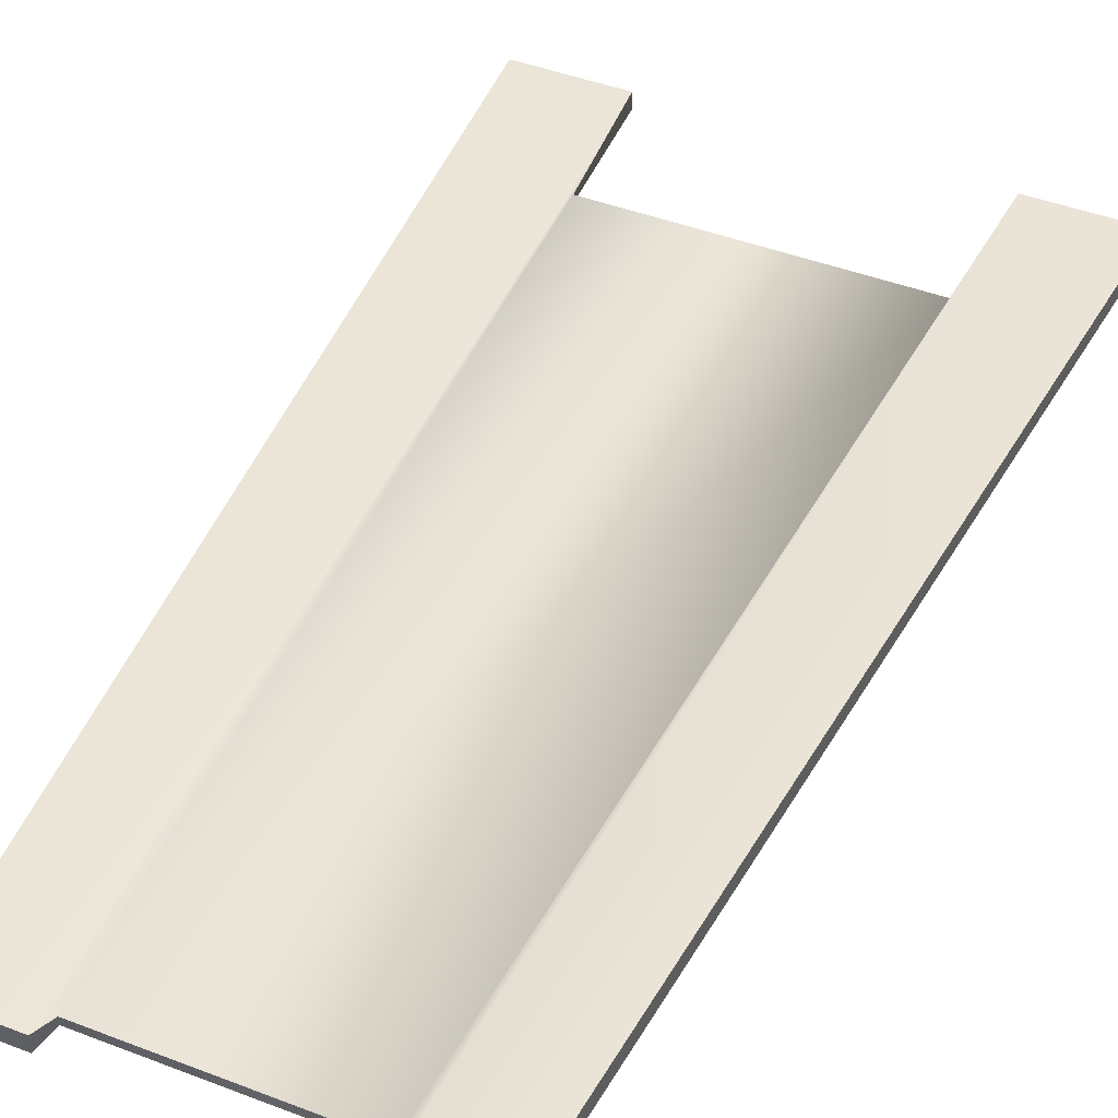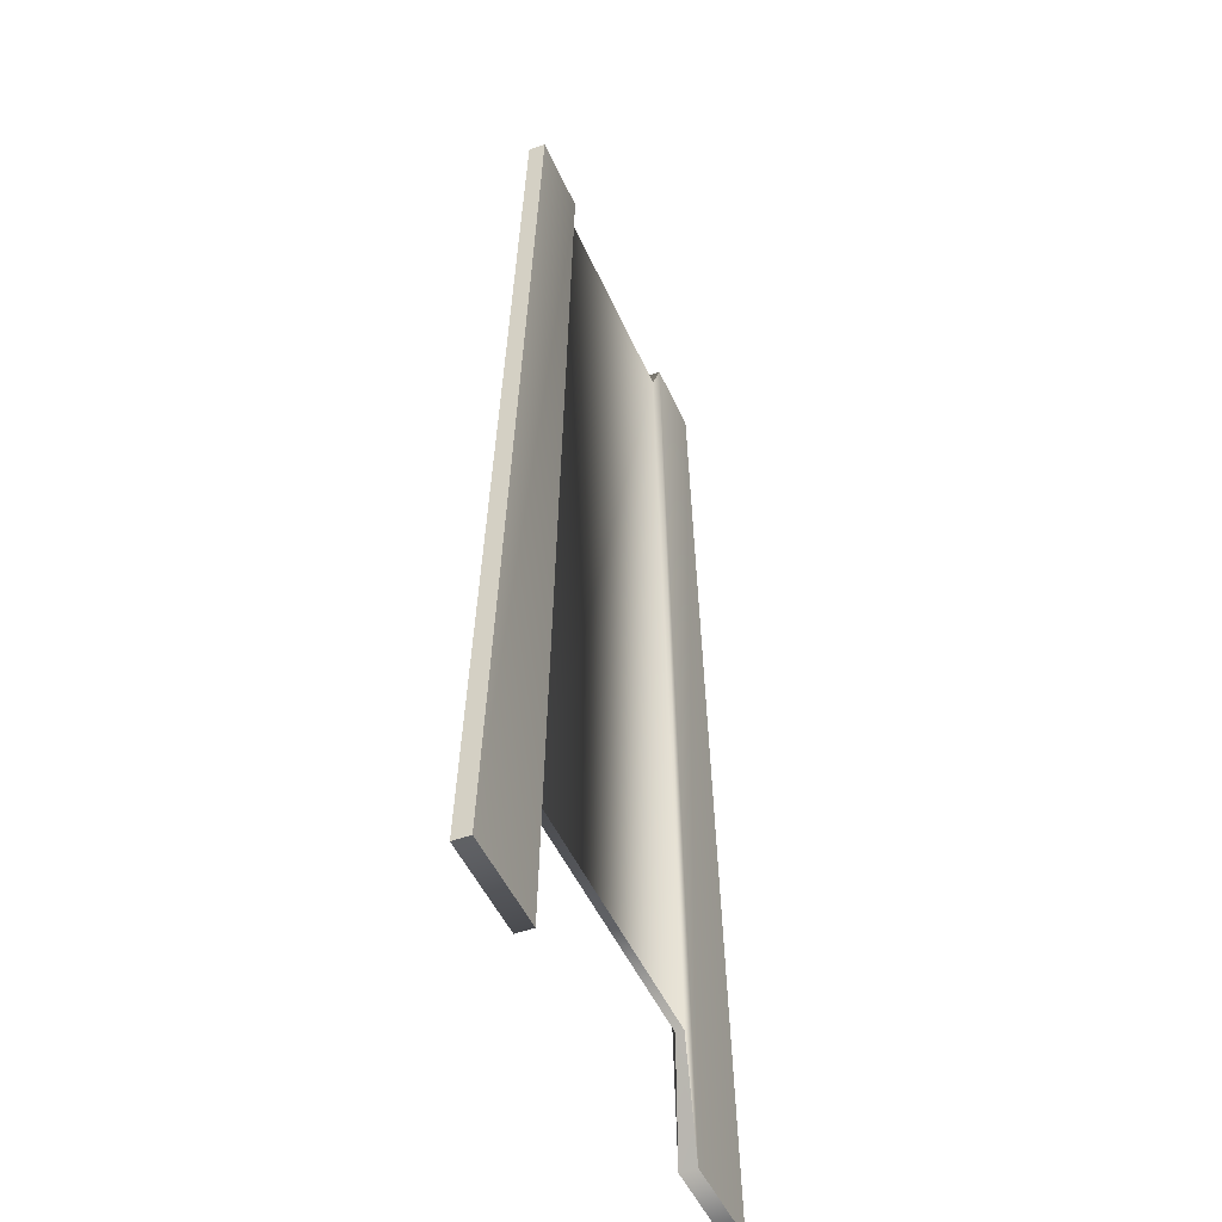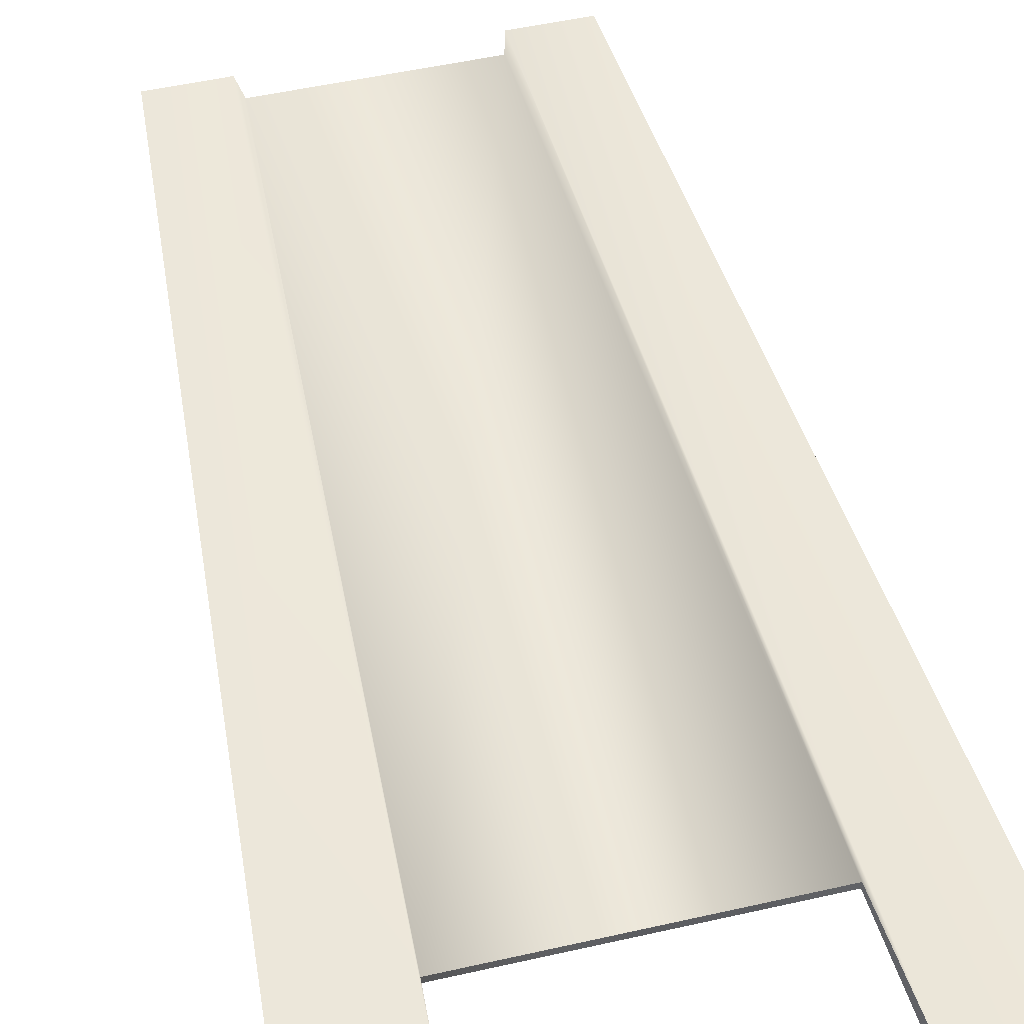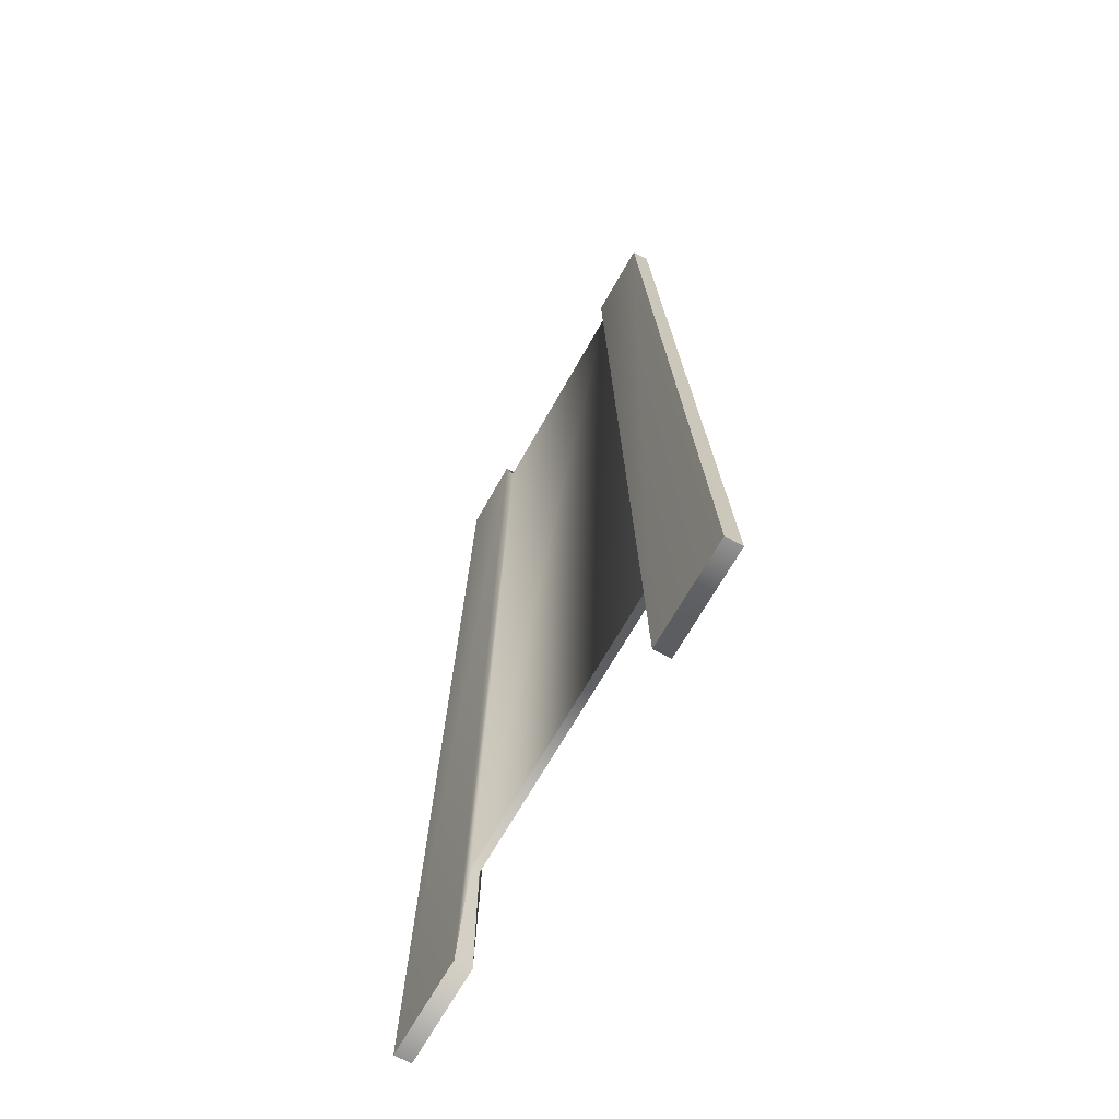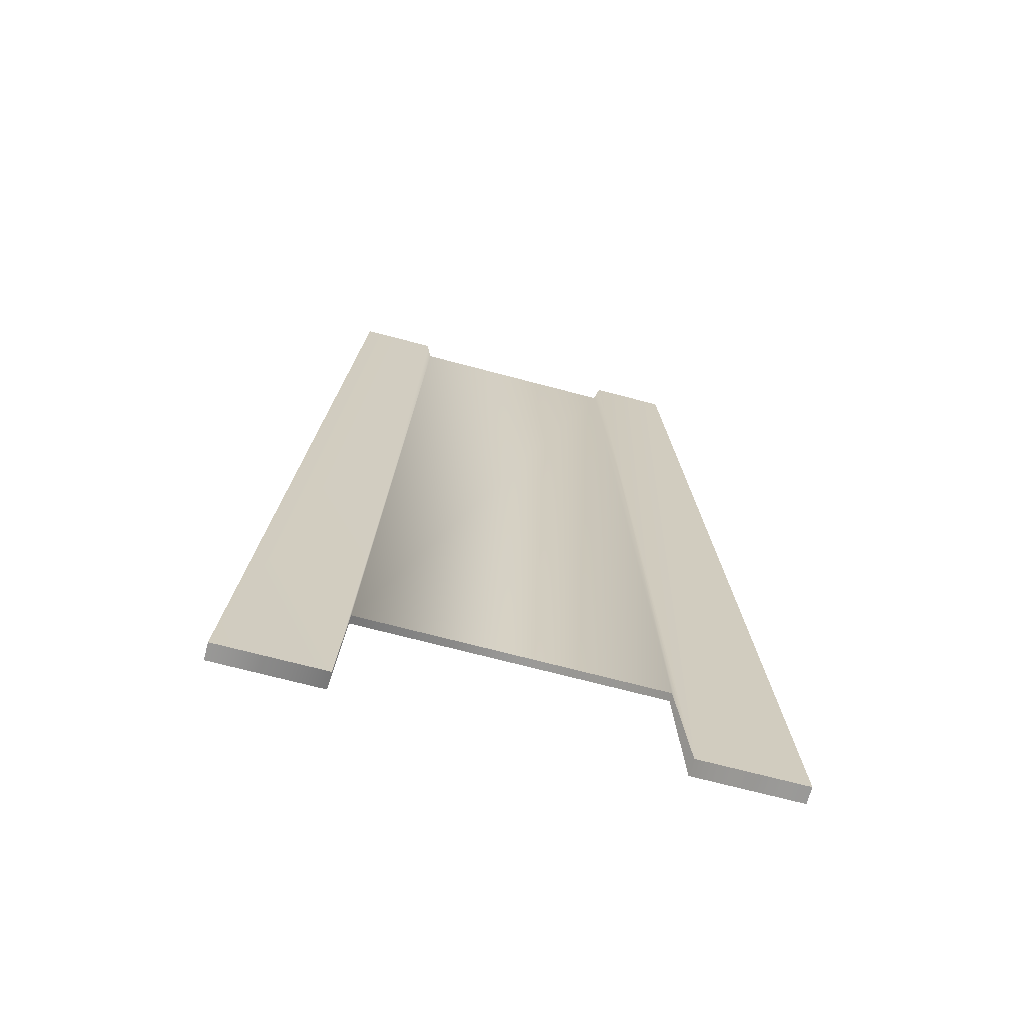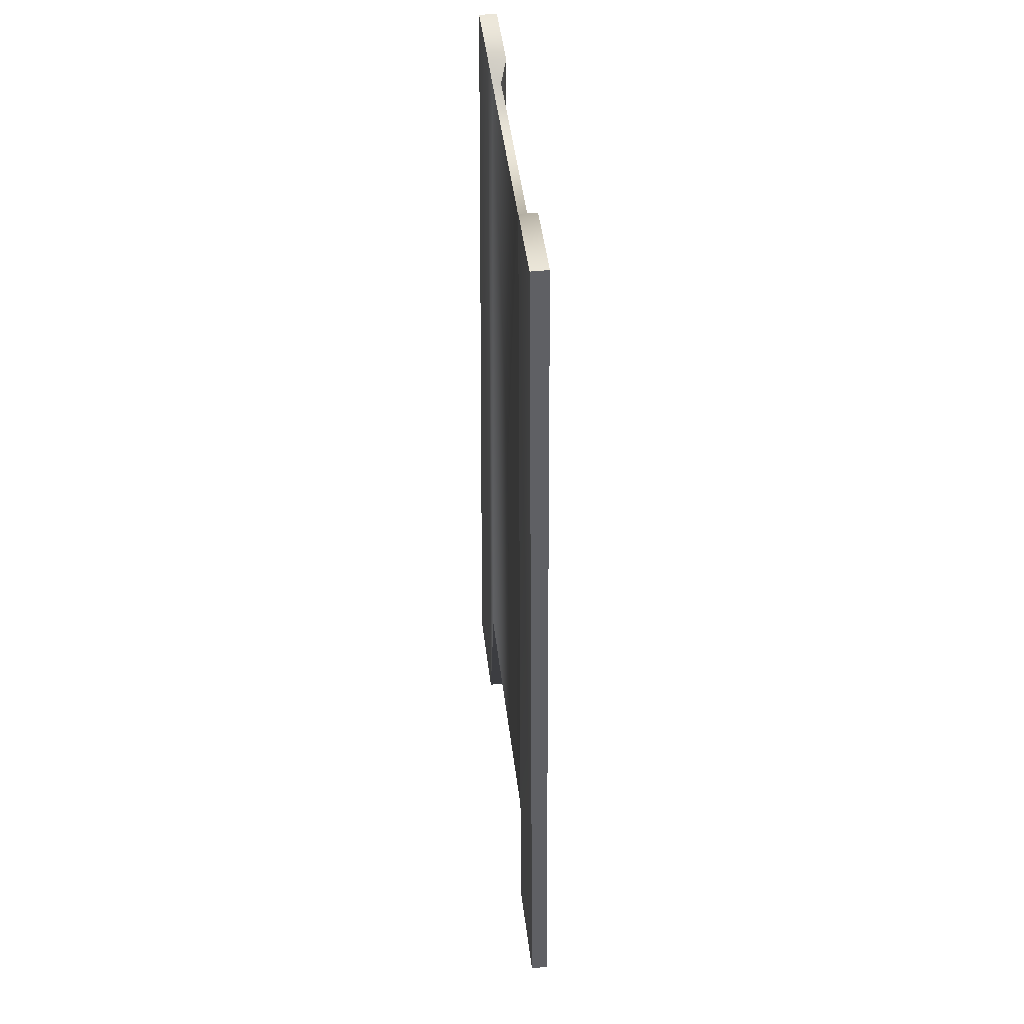
<metadata>
{"format":"obj","ext":"obj","renderer":"f3d","projection":"perspective","resolution":1024,"background":"white","views":[{"elev":44.2,"azim":-155.9,"up":"+Z"},{"elev":-47.5,"azim":-67.3,"up":"+Y"},{"elev":51.5,"azim":-13.8,"up":"+Z"},{"elev":-66.4,"azim":60.9,"up":"+Y"},{"elev":-68.7,"azim":-15.0,"up":"+Y"},{"elev":46.7,"azim":-96.9,"up":"+Y"}]}
</metadata>
<code>
v  -1.905 0.0317 -3.234
v  -1.857 0.6981 -3.234
v  -1.805 0.6981 -3.234
v  -1.834 0.0317 -3.234
v  -1.801 0.683 -3.232
v  -1.828 0.1204 -3.232
v  -1.653 0.683 -3.232
v  -1.626 0.1204 -3.232
v  -1.649 0.6981 -3.234
v  -1.62 0.0317 -3.234
v  -1.598 0.6981 -3.234
v  -1.549 0.0317 -3.234
v  -1.905 0.0317 -3.222
v  -1.834 0.0317 -3.222
v  -1.805 0.6981 -3.222
v  -1.857 0.6981 -3.222
v  -1.828 0.1204 -3.226
v  -1.801 0.683 -3.226
v  -1.626 0.1204 -3.226
v  -1.653 0.683 -3.226
v  -1.62 0.0317 -3.222
v  -1.649 0.6981 -3.222
v  -1.549 0.0317 -3.222
v  -1.598 0.6981 -3.222
g SignA_001
f 1 2 3 4
f 4 3 5 6
f 6 5 7 8
f 8 7 9 10
f 10 9 11 12
f 13 14 15 16
f 14 17 18 15
f 17 19 20 18
f 19 21 22 20
f 21 23 24 22
f 1 4 14 13
f 4 6 17 14
f 6 8 19 17
f 8 10 21 19
f 10 12 23 21
f 12 11 24 23
f 11 9 22 24
f 9 7 20 22
f 7 5 18 20
f 5 3 15 18
f 3 2 16 15
f 2 1 13 16

</code>
